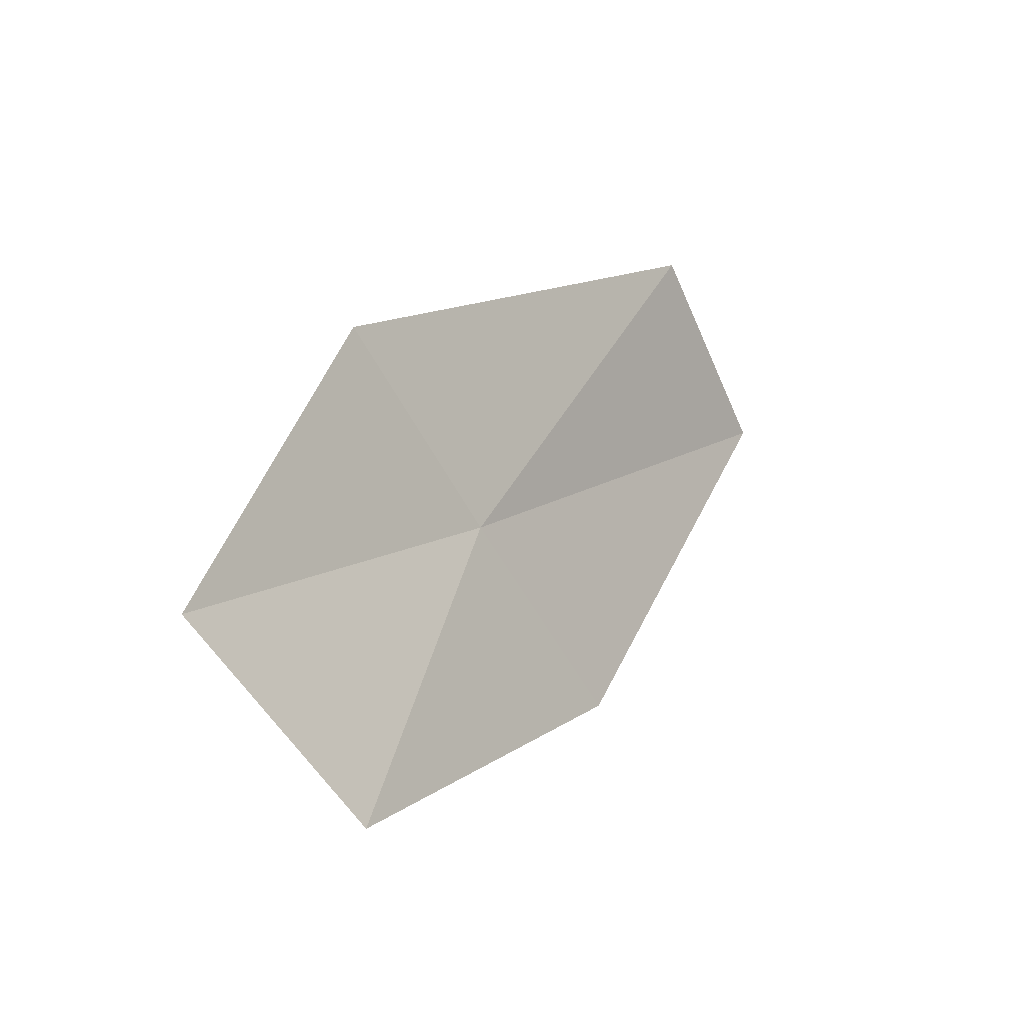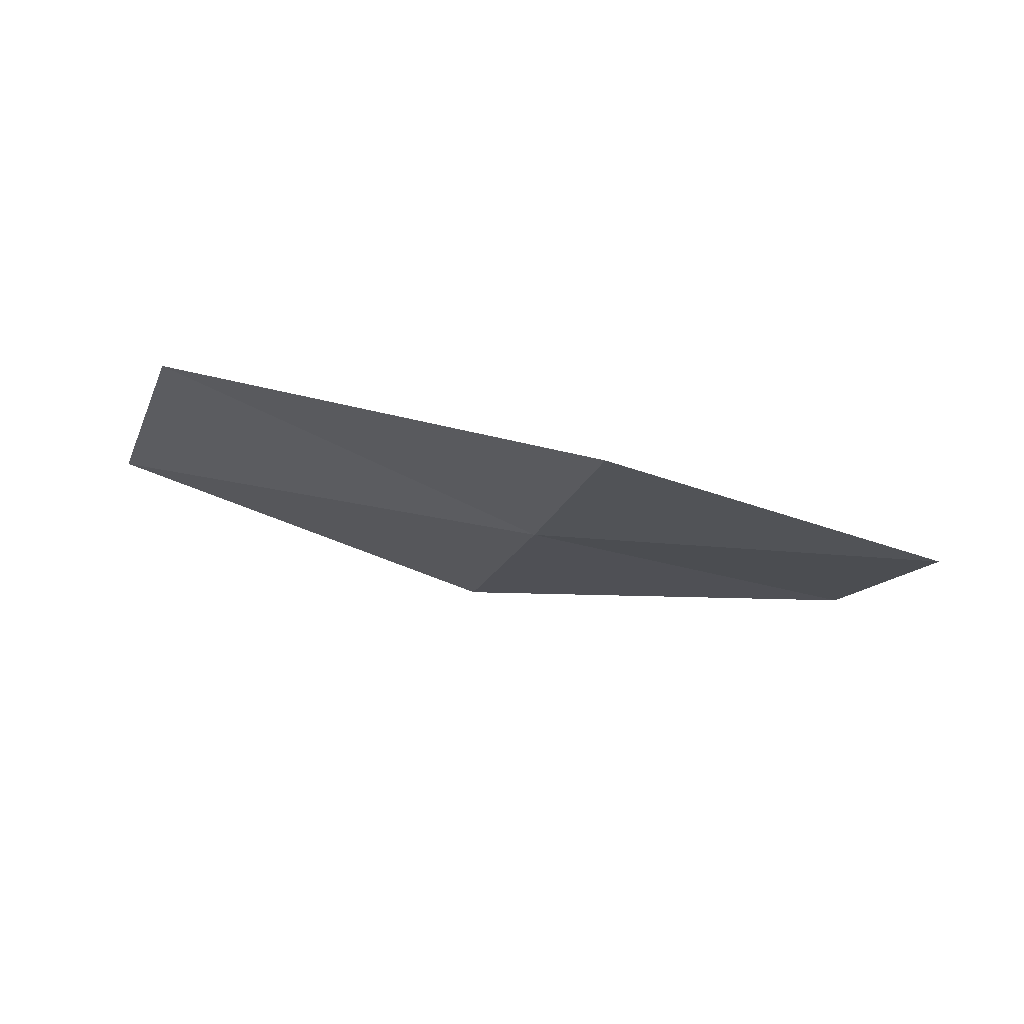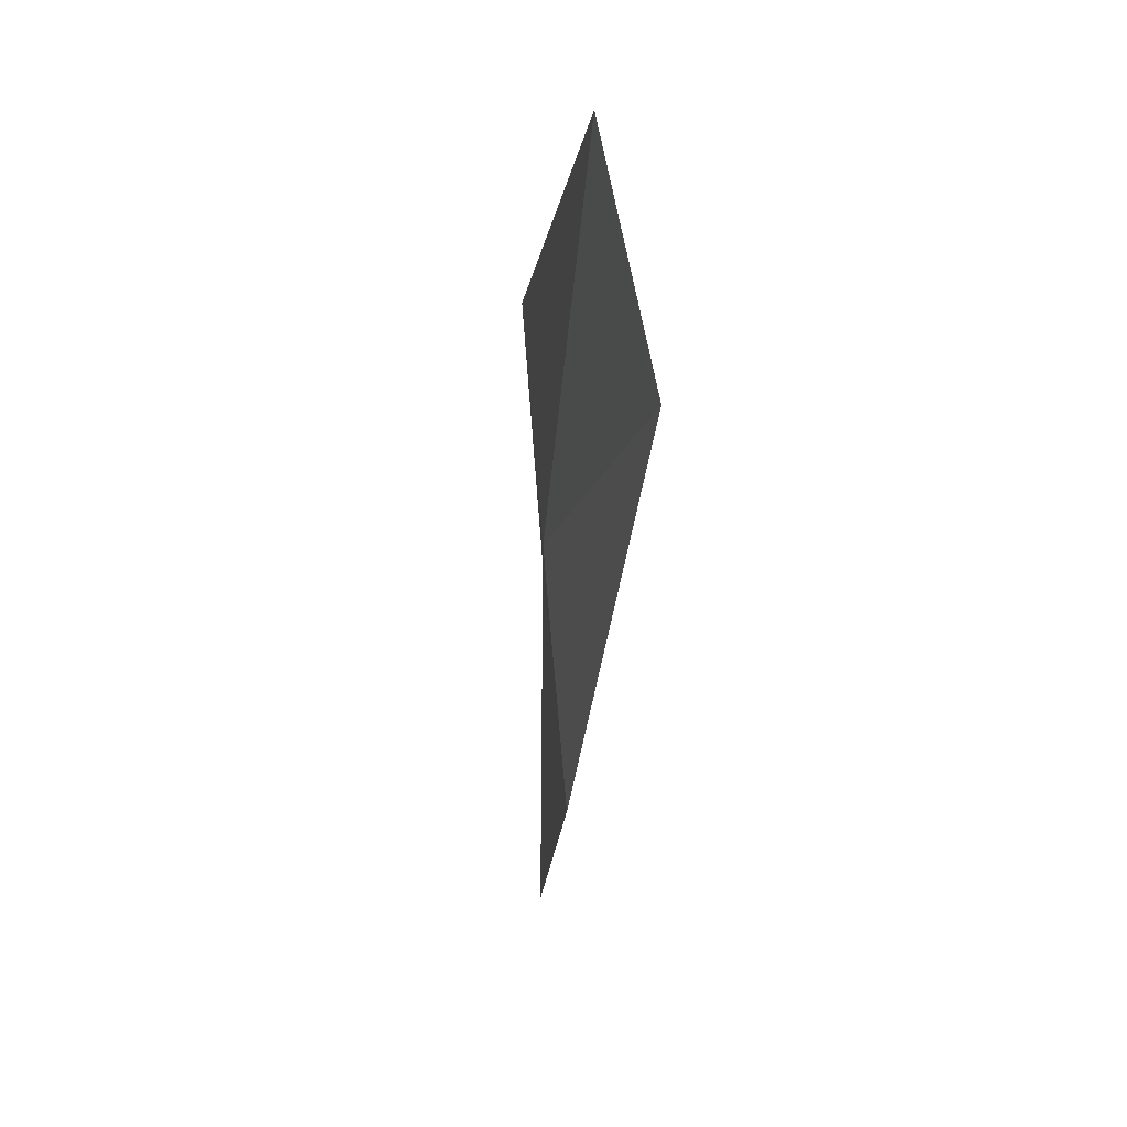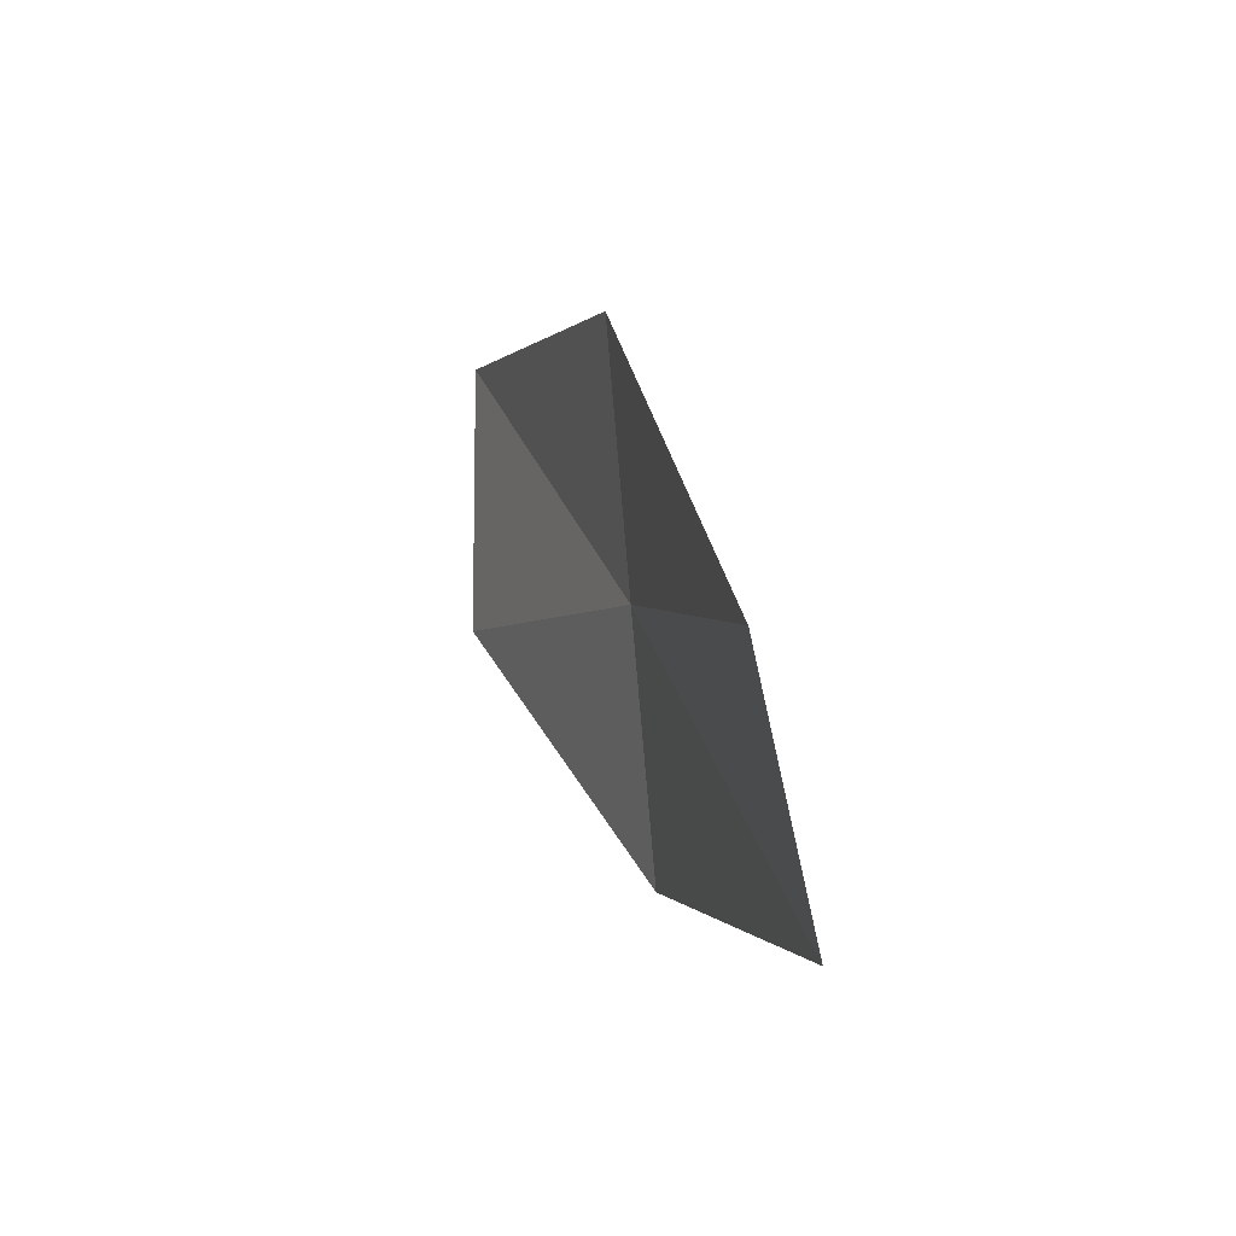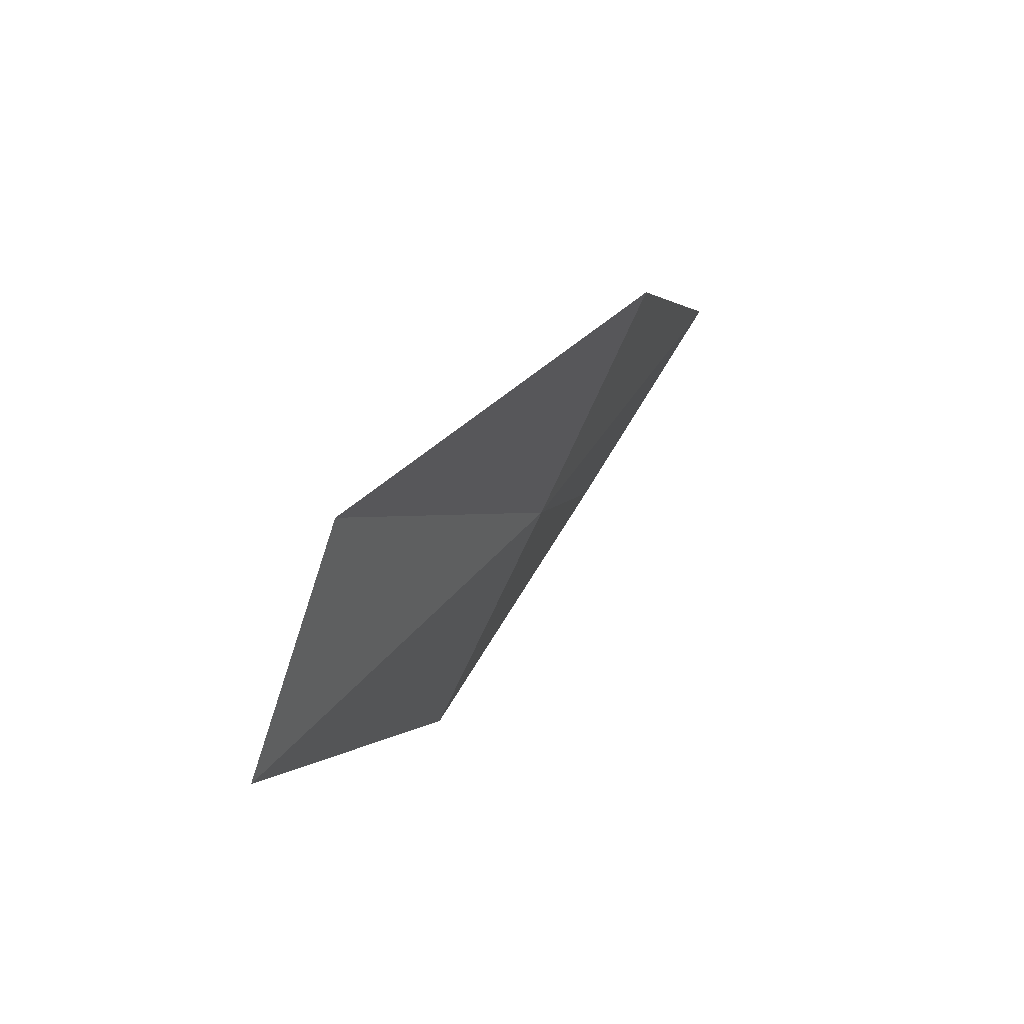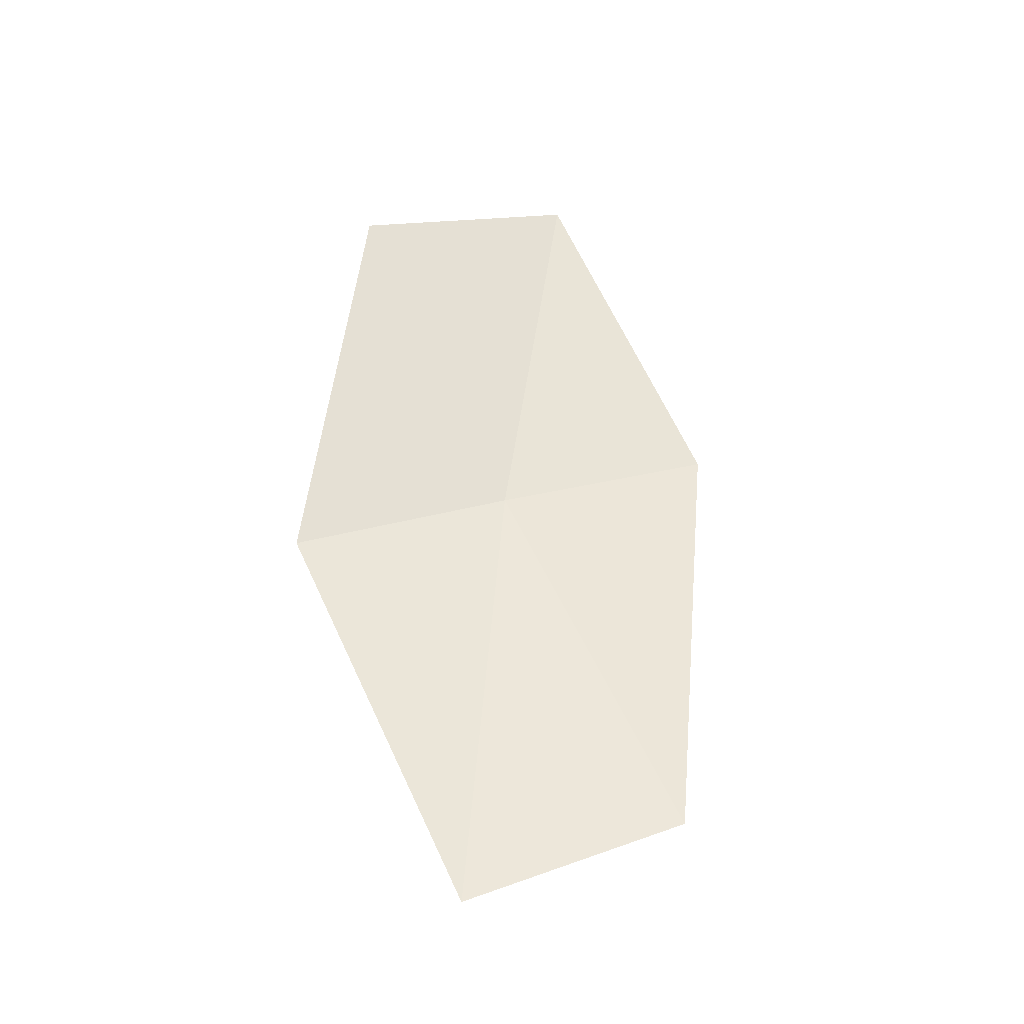
<metadata>
{"format":"obj","ext":"obj","renderer":"f3d","projection":"perspective","resolution":1024,"background":"white","views":[{"elev":-2.6,"azim":112.7,"up":"+Z"},{"elev":-35.1,"azim":21.9,"up":"+Y"},{"elev":-62.4,"azim":72.6,"up":"+Z"},{"elev":46.5,"azim":-122.3,"up":"+Z"},{"elev":49.1,"azim":-75.5,"up":"+Z"},{"elev":68.0,"azim":-69.8,"up":"+Y"}]}
</metadata>
<code>
v 33.51 47.34 6.826
v 35.24 46.98 6.474
v 34.11 47.06 7.596
v 34.63 47.38 5.703
v 31.61 47.9 7.345
v 32.25 47.75 8.081
v 32.88 47.62 6.071
f 1 3 2
f 1 2 4
f 1 5 6
f 1 7 5
f 1 4 7
f 1 6 3

</code>
